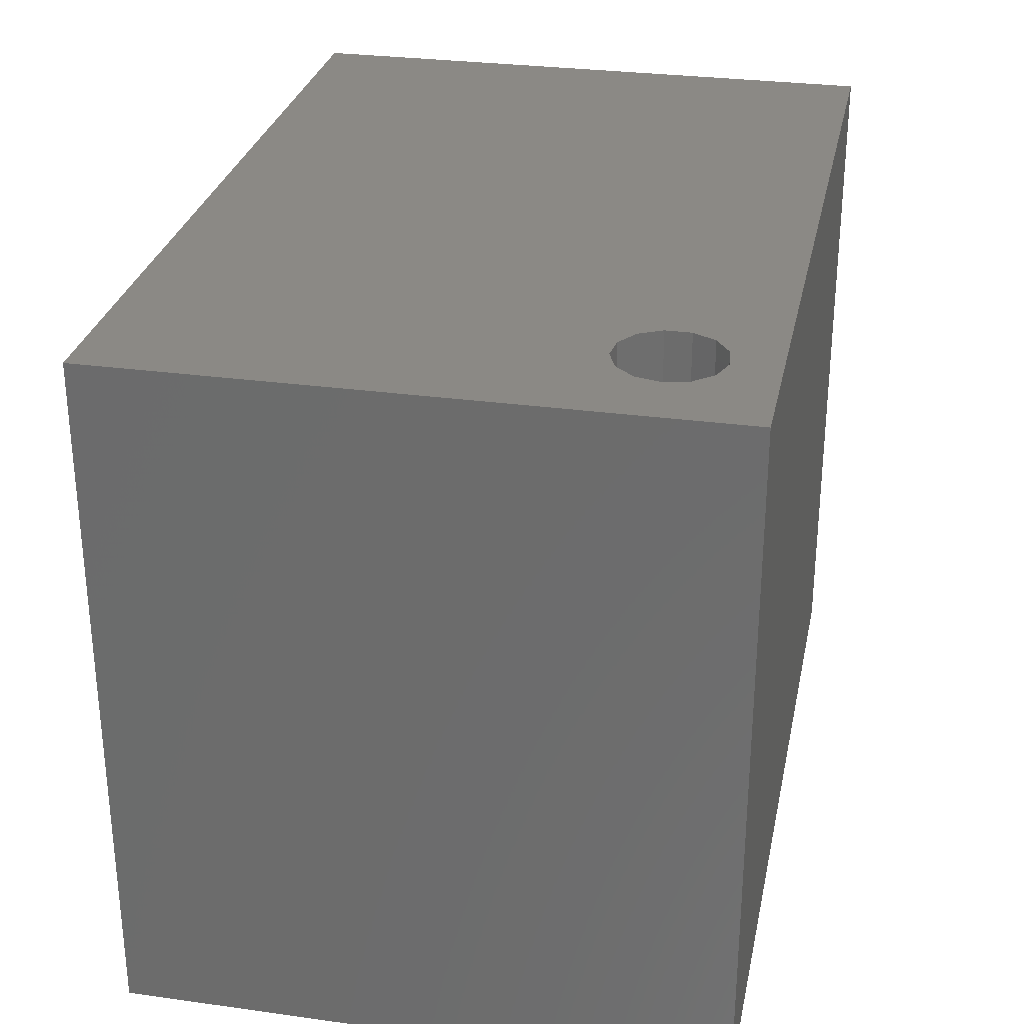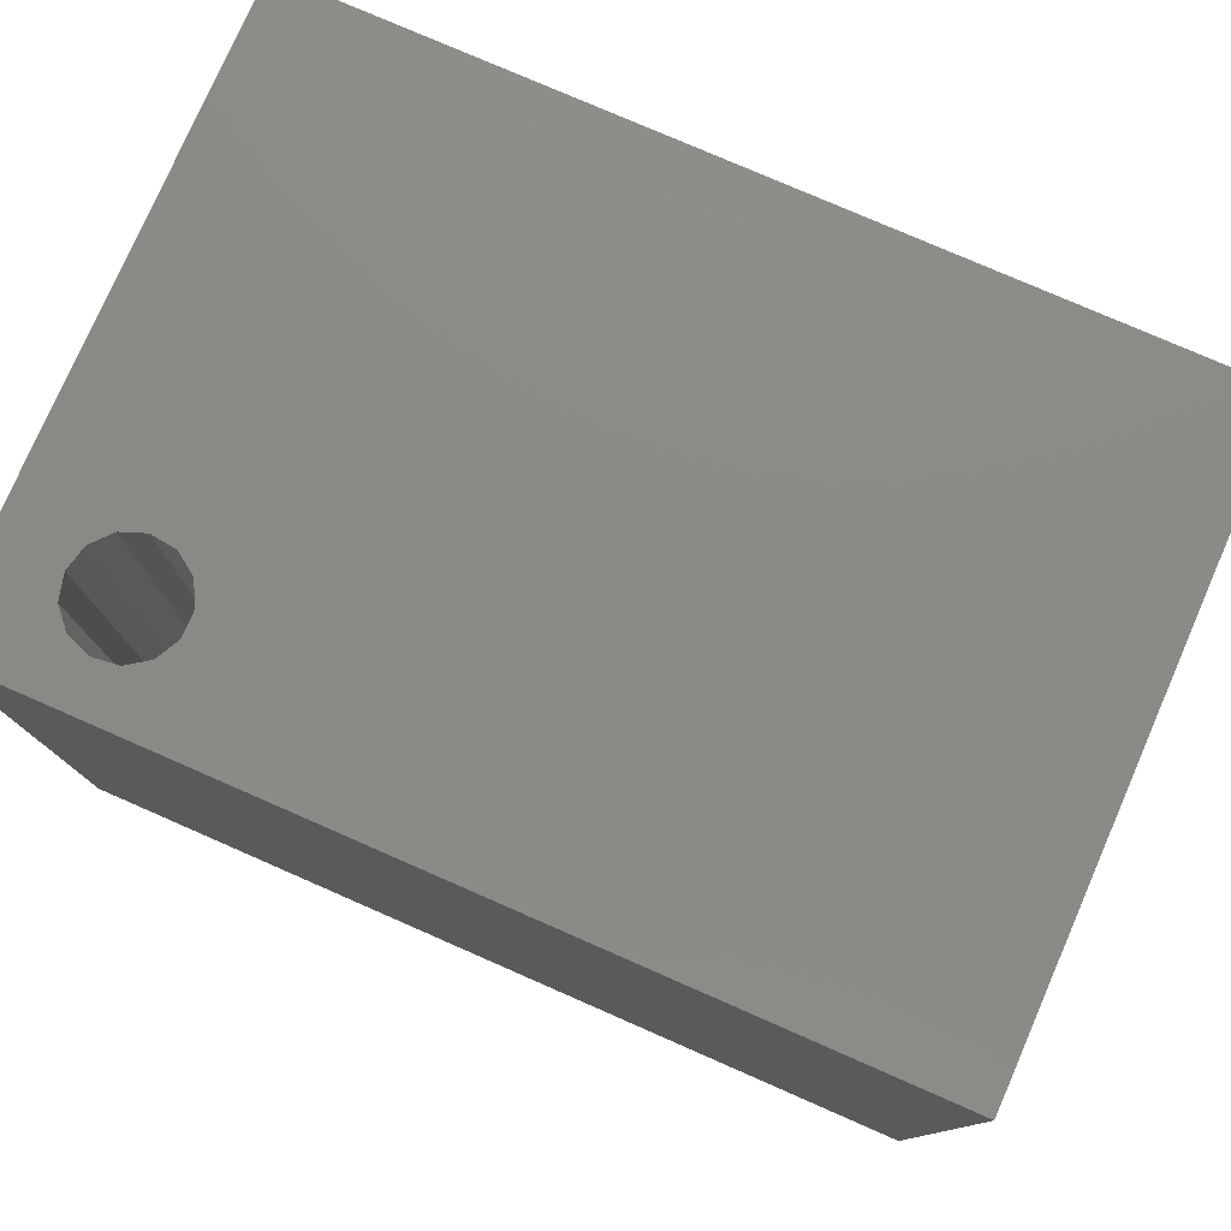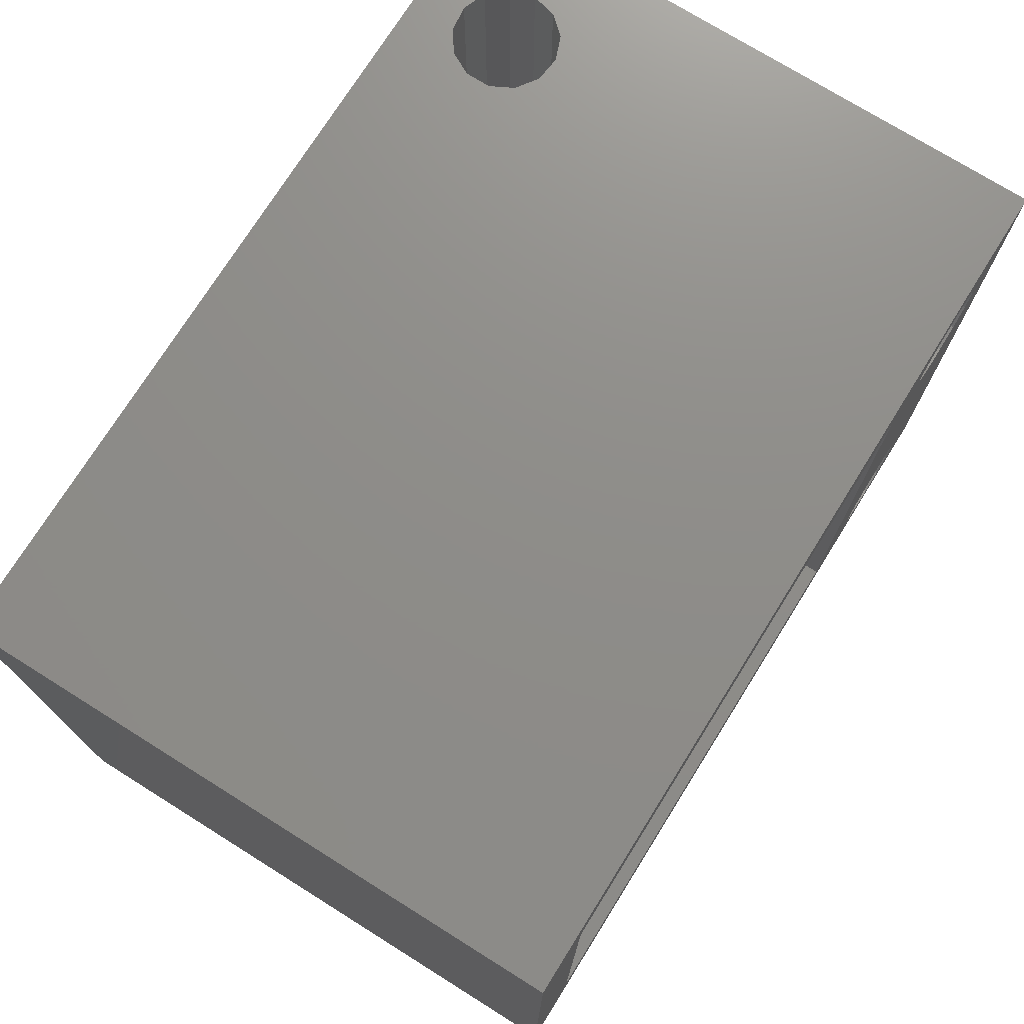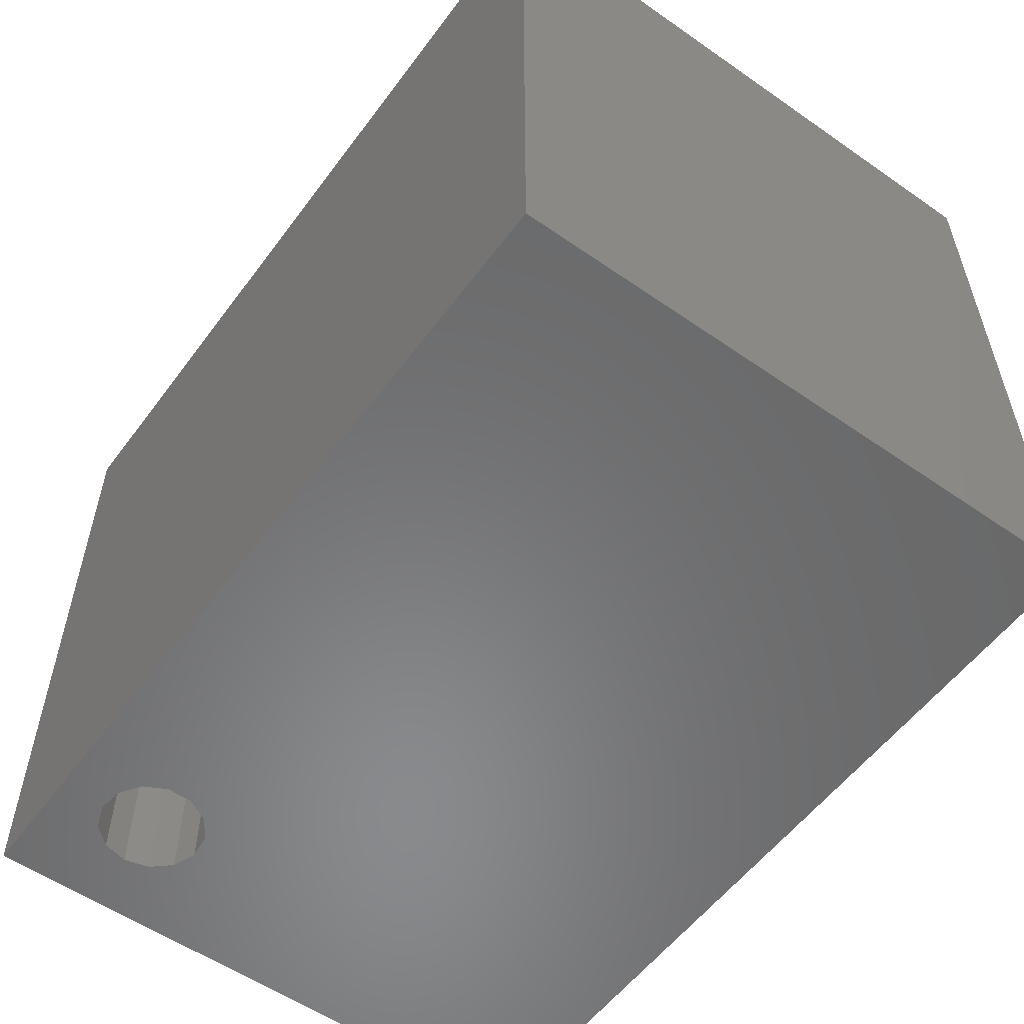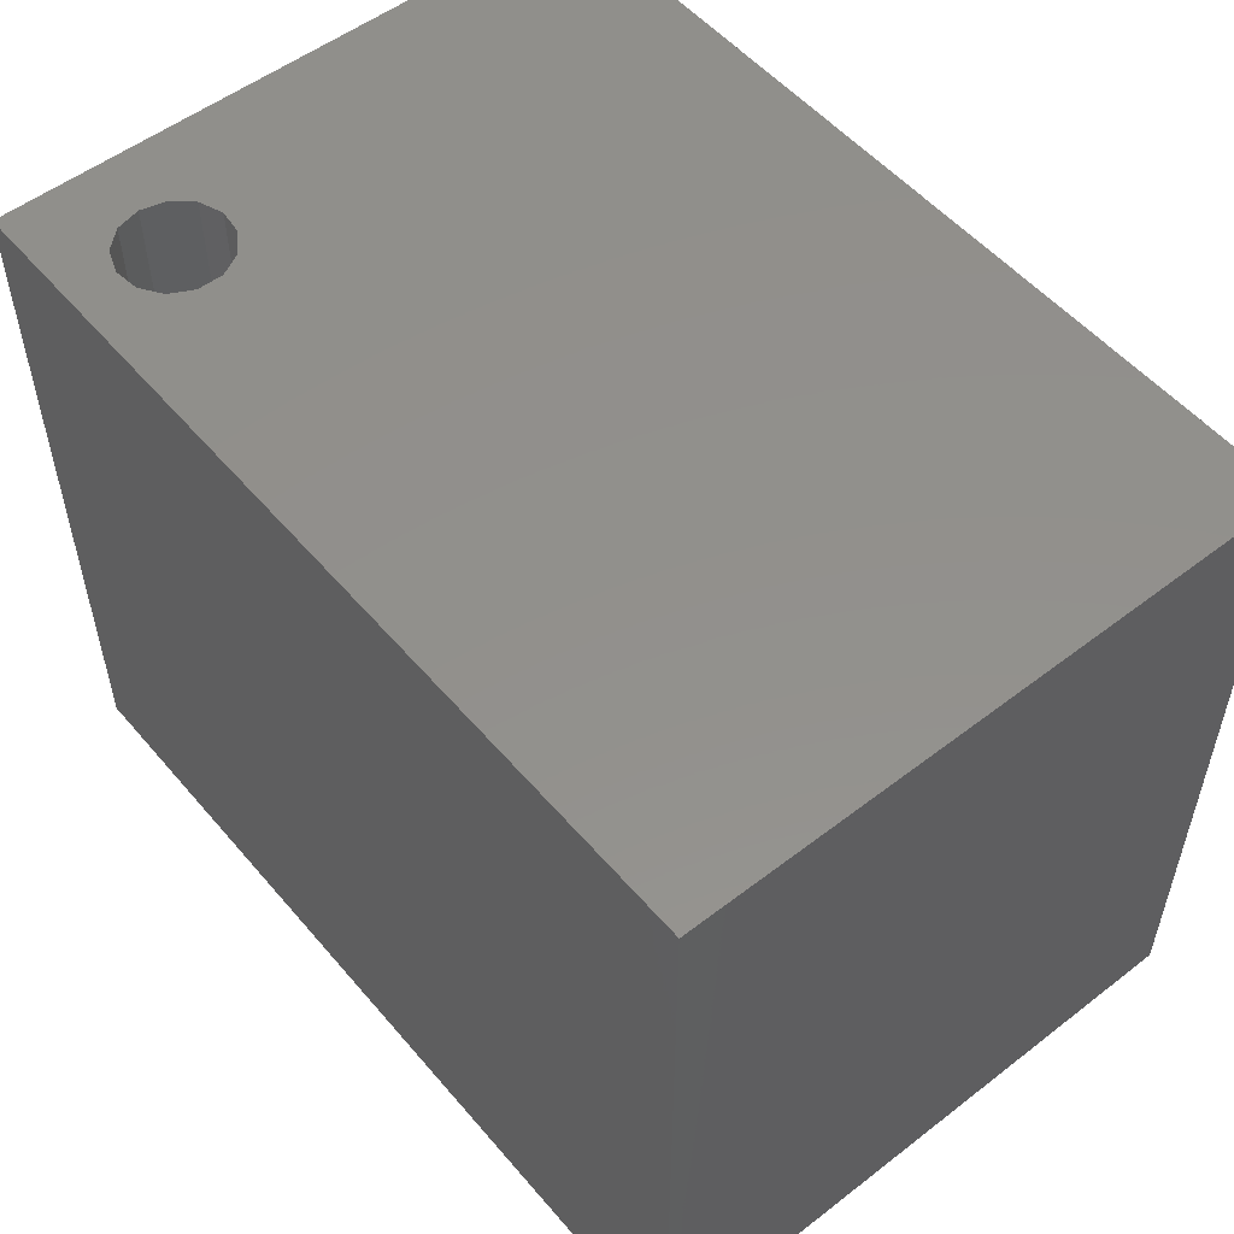
<metadata>
{"format":"stl","ext":"stl","renderer":"f3d","projection":"perspective","resolution":1024,"background":"white","views":[{"elev":29.1,"azim":101.6,"up":"+Y"},{"elev":78.0,"azim":-156.4,"up":"+Y"},{"elev":74.1,"azim":-58.0,"up":"+Y"},{"elev":-55.9,"azim":-126.1,"up":"+Y"},{"elev":53.4,"azim":-129.4,"up":"+Y"}]}
</metadata>
<code>
# stl→obj: 94 verts, 188 faces
v -33 -26.5 -23
v -33 -26.5 23
v -33 26.5 -23
v -33 26.5 23
v 24.48 -26.5 -19.47
v 33 -26.5 -23
v 20.12 -26.5 -16.46
v 27.54 -26.5 -13.64
v 28 -26.5 -15.5
v 20.12 -26.5 -14.54
v 33 -26.5 23
v 21.01 -26.5 -12.85
v 22.58 -26.5 -11.76
v 27.54 -26.5 -17.36
v 26.27 -26.5 -18.79
v 24.48 -26.5 -11.53
v 26.27 -26.5 -12.21
v 22.58 -26.5 -19.24
v 21.01 -26.5 -18.15
v 33 26.5 -23
v 24.48 26.5 -19.47
v 22.58 26.5 -19.24
v 26.27 26.5 -12.21
v 33 26.5 23
v 20.12 26.5 -14.54
v 20.12 26.5 -16.46
v 21.01 26.5 -18.15
v 26.27 26.5 -18.79
v 27.54 26.5 -17.36
v 28 26.5 -15.5
v 22.58 26.5 -11.76
v 24.48 26.5 -11.53
v 27.54 26.5 -13.64
v 21.01 26.5 -12.85
v -28 -21.5 23
v 26.27 -22.29 23
v 24.48 -22.97 23
v 15 -21.5 23
v 15 21.5 23
v 20.12 -18.04 23
v 21.01 -16.35 23
v -28 21.5 23
v 20.12 18.04 23
v 22.58 -22.74 23
v 21.01 -21.65 23
v 28 -19 23
v 27.54 -20.86 23
v 27.54 -17.14 23
v 22.58 -15.26 23
v 24.48 -15.03 23
v 26.27 -15.71 23
v 22.58 22.74 23
v 24.48 22.97 23
v 20.12 -19.96 23
v 21.01 16.35 23
v 20.12 19.96 23
v 21.01 21.65 23
v 26.27 22.29 23
v 27.54 20.86 23
v 28 19 23
v 27.54 17.14 23
v 26.27 15.71 23
v 24.48 15.03 23
v 22.58 15.26 23
v -28 21.5 -4.6
v -28 -21.5 -4.6
v 15 -21.5 -4.6
v 15 21.5 -4.6
v 20.12 -18.04 0
v 20.12 -19.96 0
v 21.01 -21.65 0
v 22.58 -22.74 0
v 24.48 -22.97 0
v 26.27 -22.29 0
v 27.54 -20.86 0
v 28 -19 0
v 27.54 -17.14 0
v 26.27 -15.71 0
v 24.48 -15.03 0
v 22.58 -15.26 0
v 21.01 -16.35 0
v 20.12 19.96 0
v 20.12 18.04 0
v 21.01 16.35 0
v 22.58 15.26 0
v 24.48 15.03 0
v 26.27 15.71 0
v 27.54 17.14 0
v 28 19 0
v 27.54 20.86 0
v 26.27 22.29 0
v 24.48 22.97 0
v 22.58 22.74 0
v 21.01 21.65 0
f 1 2 3
f 3 2 4
f 5 1 6
f 2 1 7
f 8 9 6
f 2 7 10
f 11 2 12
f 11 12 13
f 14 15 6
f 11 13 16
f 11 16 17
f 11 8 6
f 11 17 8
f 18 1 5
f 19 1 18
f 7 1 19
f 15 5 6
f 10 12 2
f 9 14 6
f 1 3 6
f 6 3 20
f 21 20 22
f 23 4 24
f 3 4 25
f 3 25 26
f 3 26 27
f 3 27 22
f 3 22 20
f 28 20 21
f 29 20 28
f 20 29 30
f 20 30 24
f 31 4 32
f 32 4 23
f 33 23 24
f 34 4 31
f 25 4 34
f 33 24 30
f 35 2 11
f 36 37 11
f 38 35 11
f 4 2 35
f 39 40 41
f 4 35 42
f 43 39 11
f 24 4 39
f 44 38 11
f 44 45 38
f 46 47 11
f 48 46 11
f 39 41 49
f 47 36 11
f 39 49 50
f 39 50 51
f 39 48 11
f 39 51 48
f 37 44 11
f 52 53 24
f 54 38 45
f 55 43 11
f 56 39 43
f 57 39 56
f 52 39 57
f 53 58 24
f 24 39 52
f 58 59 24
f 60 61 11
f 24 60 11
f 24 59 60
f 61 62 11
f 62 63 11
f 63 64 11
f 64 55 11
f 42 39 4
f 39 54 40
f 39 38 54
f 11 6 20
f 24 11 20
f 19 27 26
f 7 19 26
f 26 25 10
f 7 26 10
f 18 22 27
f 19 18 27
f 5 21 22
f 18 5 22
f 15 28 21
f 5 15 21
f 29 28 14
f 14 28 15
f 30 29 9
f 9 29 14
f 30 9 33
f 33 9 8
f 33 8 23
f 23 8 17
f 23 17 32
f 32 17 16
f 32 16 31
f 31 16 13
f 31 13 34
f 34 13 12
f 25 34 12
f 10 25 12
f 65 42 35
f 66 65 35
f 38 67 35
f 35 67 66
f 39 68 38
f 38 68 67
f 68 39 42
f 65 68 42
f 69 40 54
f 70 69 54
f 54 45 71
f 70 54 71
f 44 72 45
f 45 72 71
f 37 73 44
f 44 73 72
f 36 74 37
f 37 74 73
f 47 75 36
f 36 75 74
f 46 76 47
f 47 76 75
f 46 48 76
f 76 48 77
f 48 51 77
f 77 51 78
f 78 51 50
f 79 78 50
f 79 50 49
f 80 79 49
f 80 49 41
f 81 80 41
f 81 41 40
f 69 81 40
f 82 56 43
f 83 82 43
f 43 55 84
f 83 43 84
f 64 85 55
f 55 85 84
f 63 86 64
f 64 86 85
f 62 87 63
f 63 87 86
f 61 88 62
f 62 88 87
f 60 89 61
f 61 89 88
f 60 59 89
f 89 59 90
f 59 58 90
f 90 58 91
f 91 58 53
f 92 91 53
f 92 53 52
f 93 92 52
f 93 52 57
f 94 93 57
f 94 57 56
f 82 94 56
f 67 68 65
f 66 67 65
f 71 72 73
f 75 71 74
f 74 71 73
f 76 71 75
f 77 71 76
f 78 71 77
f 79 71 78
f 80 71 79
f 81 71 80
f 69 71 81
f 70 71 69
f 84 85 86
f 88 84 87
f 87 84 86
f 89 84 88
f 90 84 89
f 91 84 90
f 92 84 91
f 93 84 92
f 94 84 93
f 82 84 94
f 83 84 82

</code>
